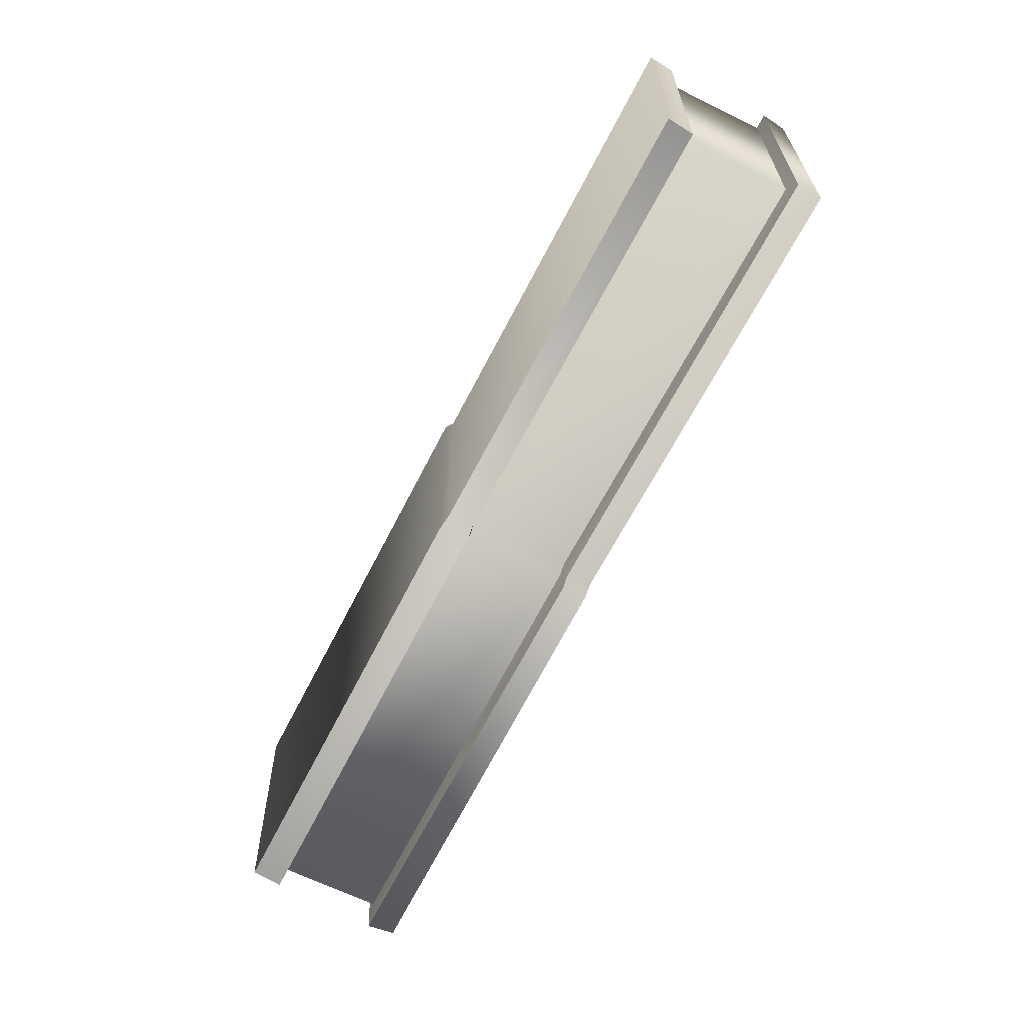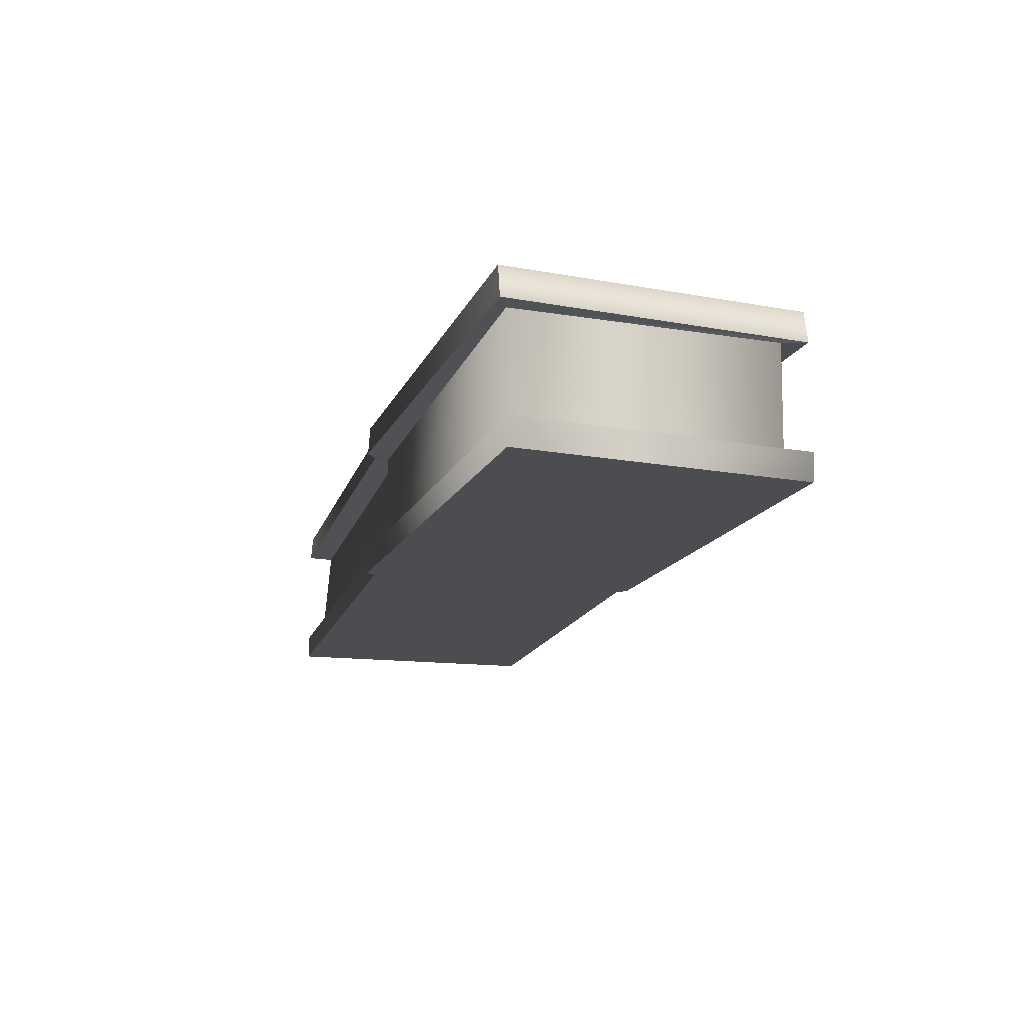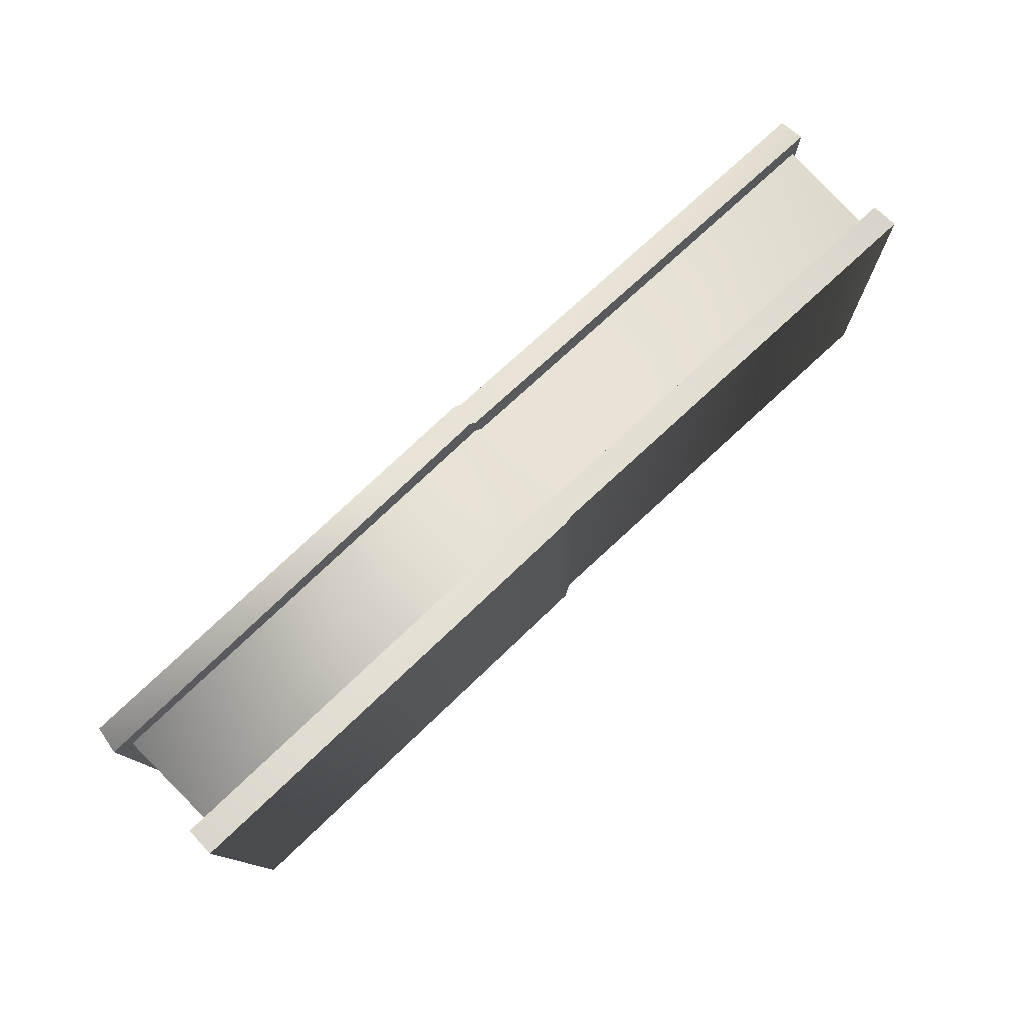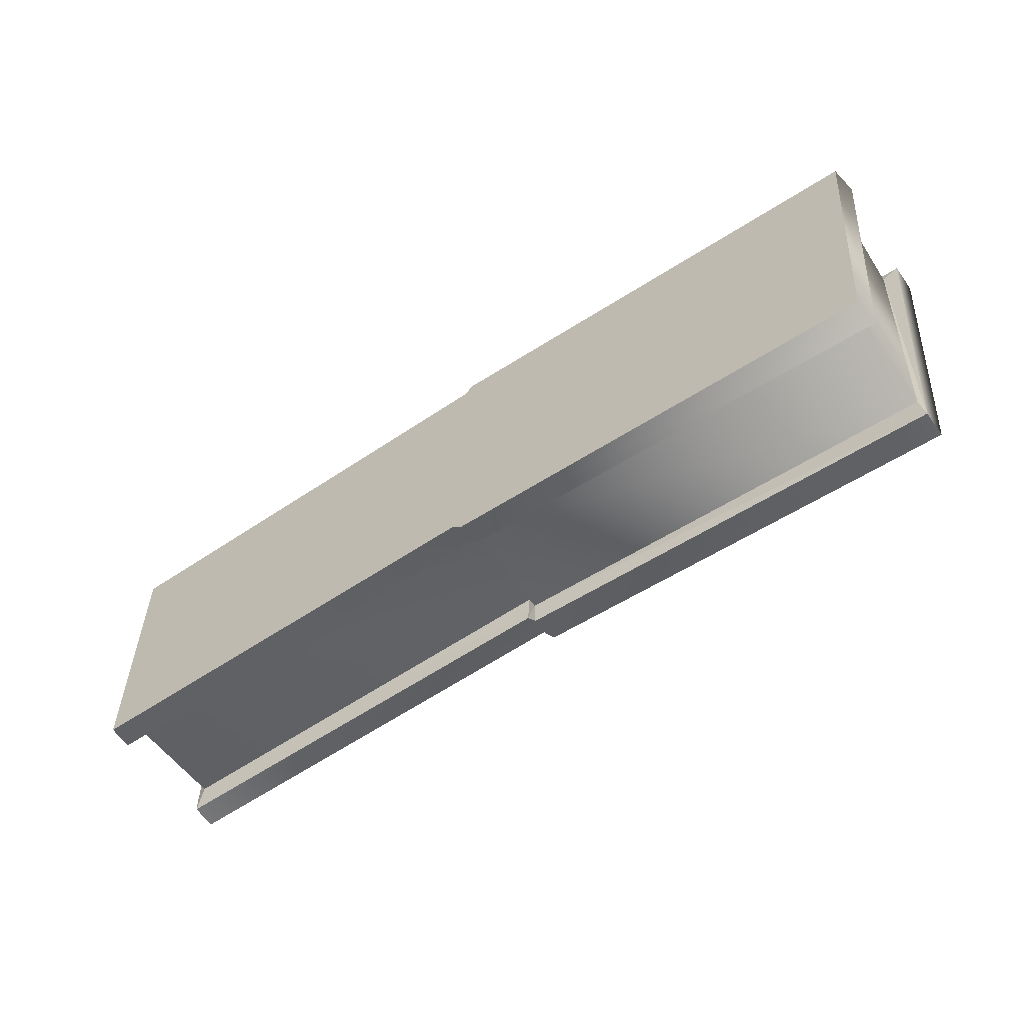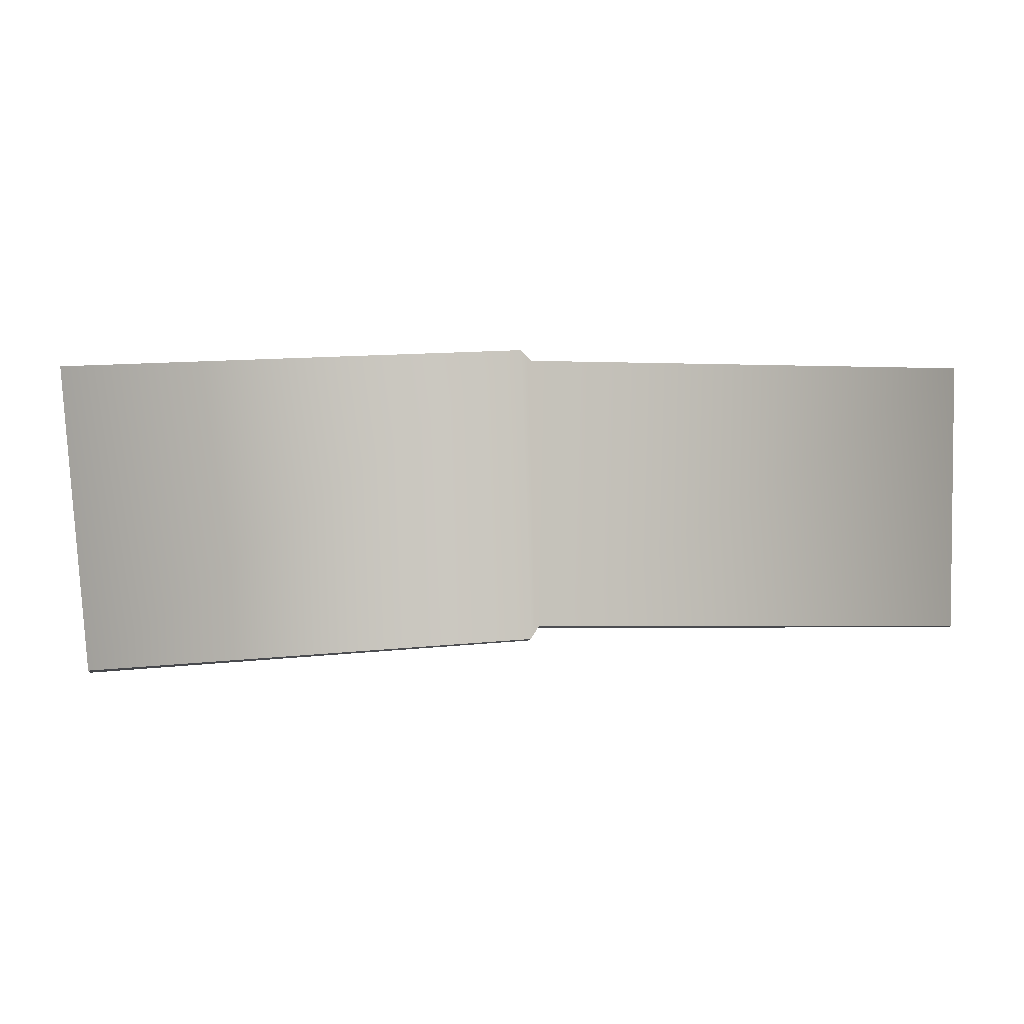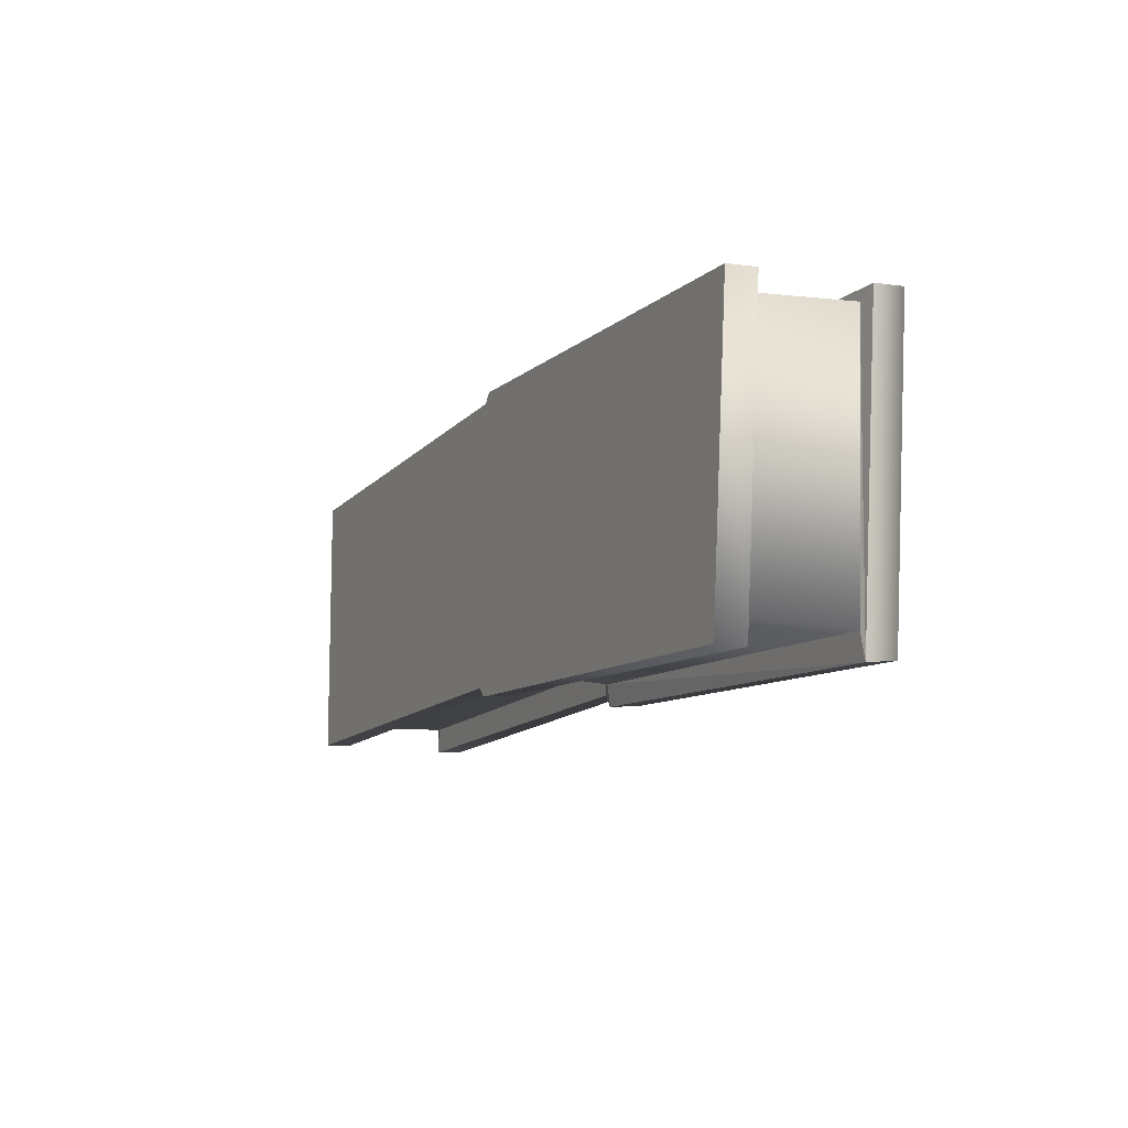
<metadata>
{"format":"obj","ext":"obj","renderer":"f3d","projection":"perspective","resolution":1024,"background":"white","views":[{"elev":-66.0,"azim":-117.5,"up":"+Z"},{"elev":-16.1,"azim":75.0,"up":"+Y"},{"elev":72.2,"azim":136.7,"up":"+Z"},{"elev":-59.1,"azim":34.9,"up":"+Z"},{"elev":-2.2,"azim":170.2,"up":"+Z"},{"elev":-13.2,"azim":64.9,"up":"+Z"}]}
</metadata>
<code>
g El_OutSide_Stone_02
v -2.187 0.368 0.7626
v -0.09056 0.3635 -0.5067
v -0.05296 0.3635 0.7567
v -2.155 0.368 -0.5156
v -0.04848 0.3816 -0.5656
v -0.001917 0.3816 0.8042
v 1.991 0.3816 -0.6978
v 2.128 0.3816 0.6839
v -2.176 0.2456 0.7733
v -0.05296 0.3635 0.7567
v -0.06497 0.246 0.7651
v -2.187 0.368 0.7626
v -0.001917 0.3816 0.8042
v -0.007535 0.246 0.8127
v 2.128 0.3816 0.6839
v 2.128 0.2444 0.6756
v -2.132 0.2308 0.653
v -0.06497 0.246 0.7651
v -0.06212 0.2289 0.6591
v -2.176 0.2456 0.7733
v -2.137 -0.2471 0.6902
v -0.06212 0.2289 0.6591
v -0.06151 -0.2471 0.6735
v -2.132 0.2308 0.653
v -0.02446 0.2289 0.7044
v -0.02382 -0.2471 0.7188
v 2.046 0.2367 0.6287
v 2.066 -0.2471 0.5813
v -2.197 -0.2609 0.7667
v -0.06151 -0.2471 0.6735
v -0.04 -0.2629 0.7629
v -2.137 -0.2471 0.6902
v -0.02382 -0.2471 0.7188
v -0.006669 -0.2629 0.8064
v 2.066 -0.2471 0.5813
v 2.149 -0.255 0.6463
v -2.184 -0.3769 0.7674
v -0.04 -0.2629 0.7629
v -0.05172 -0.3754 0.7585
v -2.197 -0.2609 0.7667
v -0.006669 -0.2629 0.8064
v -0.01841 -0.3754 0.802
v 2.13 -0.3816 0.6451
v 2.149 -0.255 0.6463
v -2.161 -0.3769 -0.5178
v -0.05172 -0.3754 0.7585
v -0.09058 -0.3754 -0.5323
v -2.184 -0.3769 0.7674
v -0.01841 -0.3754 0.802
v -0.04901 -0.3754 -0.5763
v 2.13 -0.3816 0.6451
v 2.002 -0.3816 -0.6998
v 2.128 0.2444 0.6756
v -0.02446 0.2289 0.7044
v -0.007535 0.246 0.8127
v 2.046 0.2367 0.6287
v -2.147 0.2456 -0.5216
v -0.09056 0.3635 -0.5067
v -2.155 0.368 -0.5156
v -0.1028 0.246 -0.5182
v -0.06067 0.246 -0.5771
v -0.04848 0.3816 -0.5656
v 1.991 0.3816 -0.6978
v 1.991 0.2444 -0.7142
v -2.103 0.2308 -0.4063
v -0.1028 0.246 -0.5182
v -2.147 0.2456 -0.5216
v -0.08095 0.2289 -0.4001
v -2.109 -0.2471 -0.4235
v -0.08095 0.2289 -0.4001
v -2.103 0.2308 -0.4063
v -0.08152 -0.2471 -0.4145
v -0.03702 -0.2471 -0.4559
v -0.05301 0.2289 -0.4776
v 1.972 0.2367 -0.5958
v 1.966 -0.2471 -0.5891
v -2.166 -0.2609 -0.5156
v -0.08152 -0.2471 -0.4145
v -2.109 -0.2471 -0.4235
v -0.07926 -0.2629 -0.5231
v -0.0377 -0.2629 -0.5671
v -0.03702 -0.2471 -0.4559
v 1.966 -0.2471 -0.5891
v 2.018 -0.255 -0.7032
v -2.161 -0.3769 -0.5178
v -0.07926 -0.2629 -0.5231
v -2.166 -0.2609 -0.5156
v -0.09058 -0.3754 -0.5323
v -0.04901 -0.3754 -0.5763
v -0.0377 -0.2629 -0.5671
v 2.018 -0.255 -0.7032
v 2.002 -0.3816 -0.6998
v 1.991 0.2444 -0.7142
v -0.05301 0.2289 -0.4776
v 1.972 0.2367 -0.5958
v -0.05301 0.2289 -0.4776
v 1.991 0.2444 -0.7142
v -0.06067 0.246 -0.5771
v -0.007535 0.246 0.8127
v -0.06212 0.2289 0.6591
v -0.06497 0.246 0.7651
v -0.06212 0.2289 0.6591
v -0.007535 0.246 0.8127
v -0.02446 0.2289 0.7044
v -0.05301 0.2289 -0.4776
v -0.1028 0.246 -0.5182
v -0.08095 0.2289 -0.4001
v -0.1028 0.246 -0.5182
v -0.05301 0.2289 -0.4776
v -0.06067 0.246 -0.5771
v 2.128 0.2444 0.6756
v 1.991 0.3816 -0.6978
v 1.991 0.2444 -0.7142
v 2.128 0.3816 0.6839
v 2.046 0.2367 0.6287
v 1.991 0.2444 -0.7142
v 1.972 0.2367 -0.5958
v 1.991 0.2444 -0.7142
v 2.046 0.2367 0.6287
v 2.128 0.2444 0.6756
v 1.966 -0.2471 -0.5891
v 2.046 0.2367 0.6287
v 1.972 0.2367 -0.5958
v 2.066 -0.2471 0.5813
v 2.149 -0.255 0.6463
v 1.966 -0.2471 -0.5891
v 2.018 -0.255 -0.7032
v 2.066 -0.2471 0.5813
v 2.13 -0.3816 0.6451
v 2.018 -0.255 -0.7032
v 2.002 -0.3816 -0.6998
v 2.149 -0.255 0.6463
v -2.147 0.2456 -0.5216
v -2.187 0.368 0.7626
v -2.176 0.2456 0.7733
v -2.155 0.368 -0.5156
v -2.103 0.2308 -0.4063
v -2.176 0.2456 0.7733
v -2.132 0.2308 0.653
v -2.147 0.2456 -0.5216
v -2.137 -0.2471 0.6902
v -2.103 0.2308 -0.4063
v -2.132 0.2308 0.653
v -2.109 -0.2471 -0.4235
v -2.166 -0.2609 -0.5156
v -2.137 -0.2471 0.6902
v -2.197 -0.2609 0.7667
v -2.109 -0.2471 -0.4235
v -2.161 -0.3769 -0.5178
v -2.197 -0.2609 0.7667
v -2.184 -0.3769 0.7674
v -2.166 -0.2609 -0.5156
g El_OutSide_Stone_02_0
f 3 2 1
f 4 1 2
f 2 3 5
f 6 5 3
f 5 6 7
f 8 7 6
f 11 10 9
f 12 9 10
f 10 11 13
f 14 13 11
f 13 14 15
f 16 15 14
f 19 18 17
f 20 17 18
f 23 22 21
f 24 21 22
f 22 23 25
f 26 25 23
f 25 26 27
f 28 27 26
f 31 30 29
f 32 29 30
f 30 31 33
f 34 33 31
f 33 34 35
f 36 35 34
f 39 38 37
f 40 37 38
f 38 39 41
f 42 41 39
f 42 43 41
f 44 41 43
f 47 46 45
f 48 45 46
f 46 47 49
f 50 49 47
f 49 50 51
f 52 51 50
f 55 54 53
f 56 53 54
f 59 58 57
f 60 57 58
f 60 58 61
f 62 61 58
f 62 63 61
f 64 61 63
f 67 66 65
f 68 65 66
f 71 70 69
f 72 69 70
f 72 70 73
f 74 73 70
f 74 75 73
f 76 73 75
f 79 78 77
f 80 77 78
f 80 78 81
f 82 81 78
f 82 83 81
f 84 81 83
f 87 86 85
f 88 85 86
f 88 86 89
f 90 89 86
f 90 91 89
f 92 89 91
f 95 94 93
f 98 97 96
f 101 100 99
f 104 103 102
f 107 106 105
f 110 109 108
f 113 112 111
f 114 111 112
f 117 116 115
f 120 119 118
f 123 122 121
f 124 121 122
f 127 126 125
f 128 125 126
f 131 130 129
f 132 129 130
f 135 134 133
f 136 133 134
f 139 138 137
f 140 137 138
f 143 142 141
f 144 141 142
f 147 146 145
f 148 145 146
f 151 150 149
f 152 149 150

</code>
